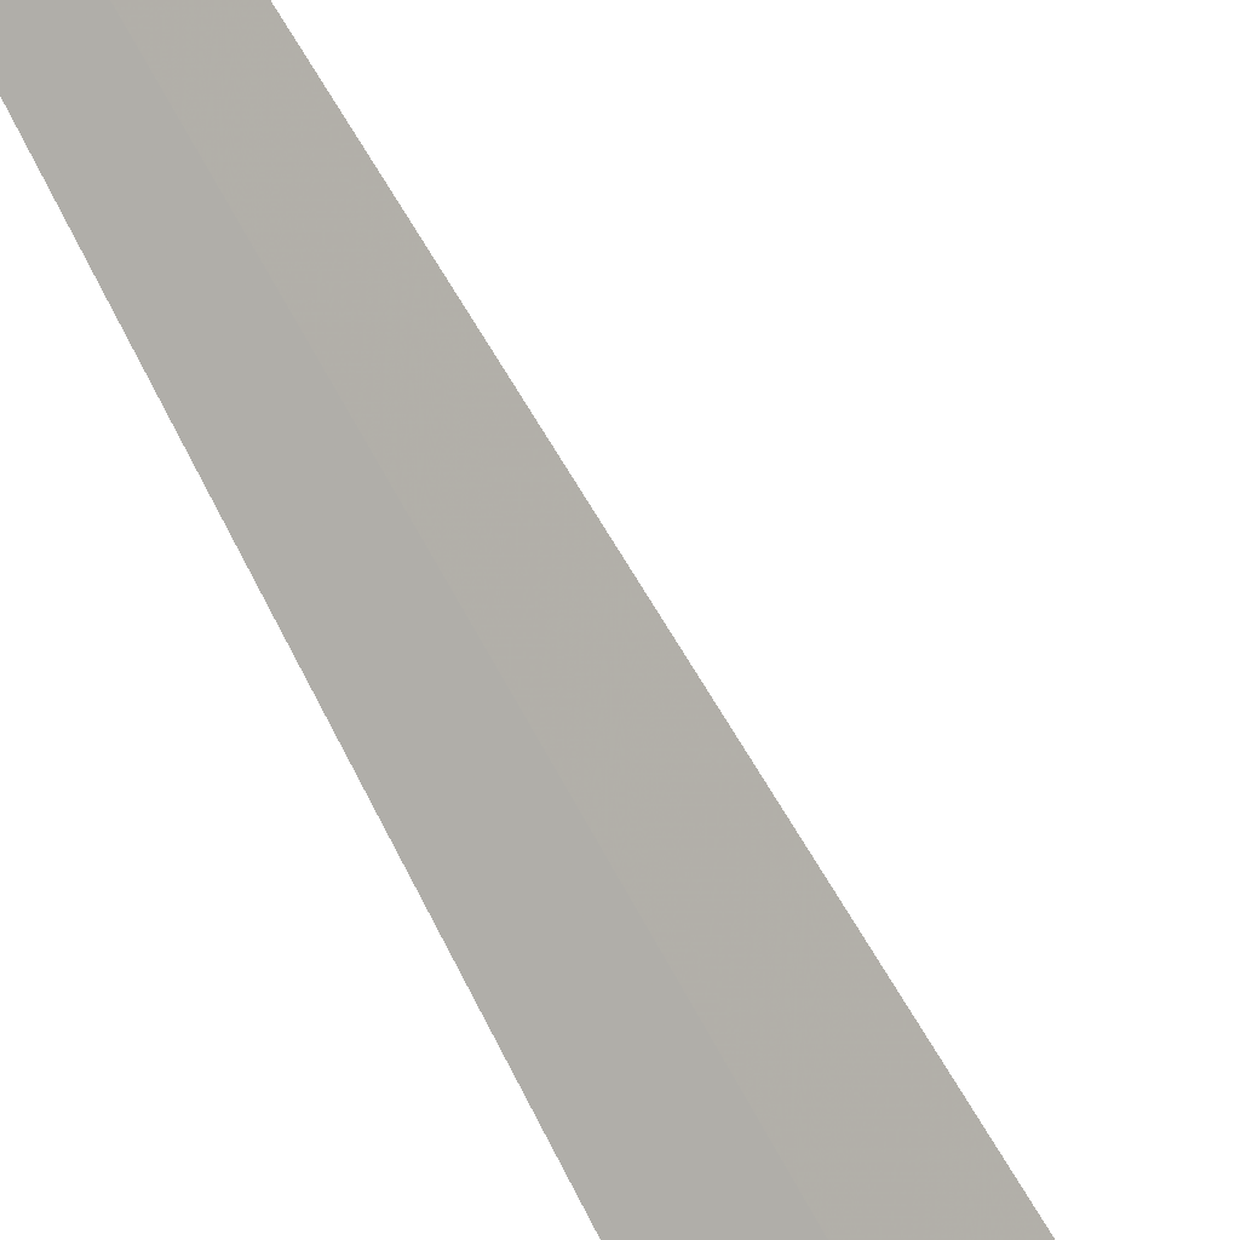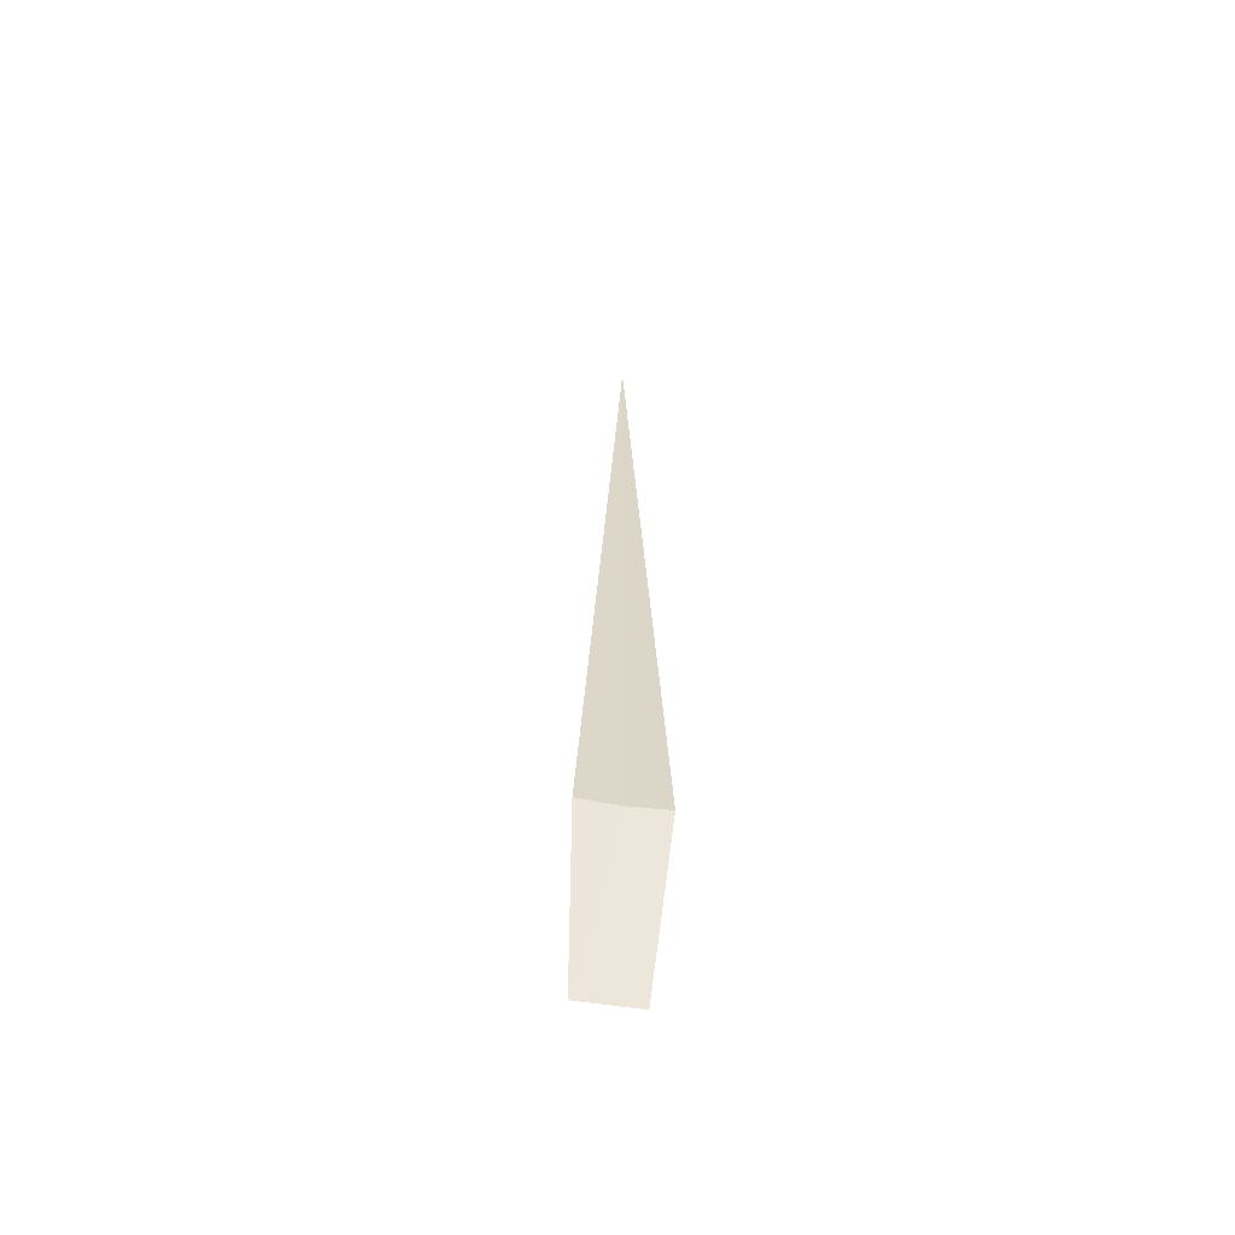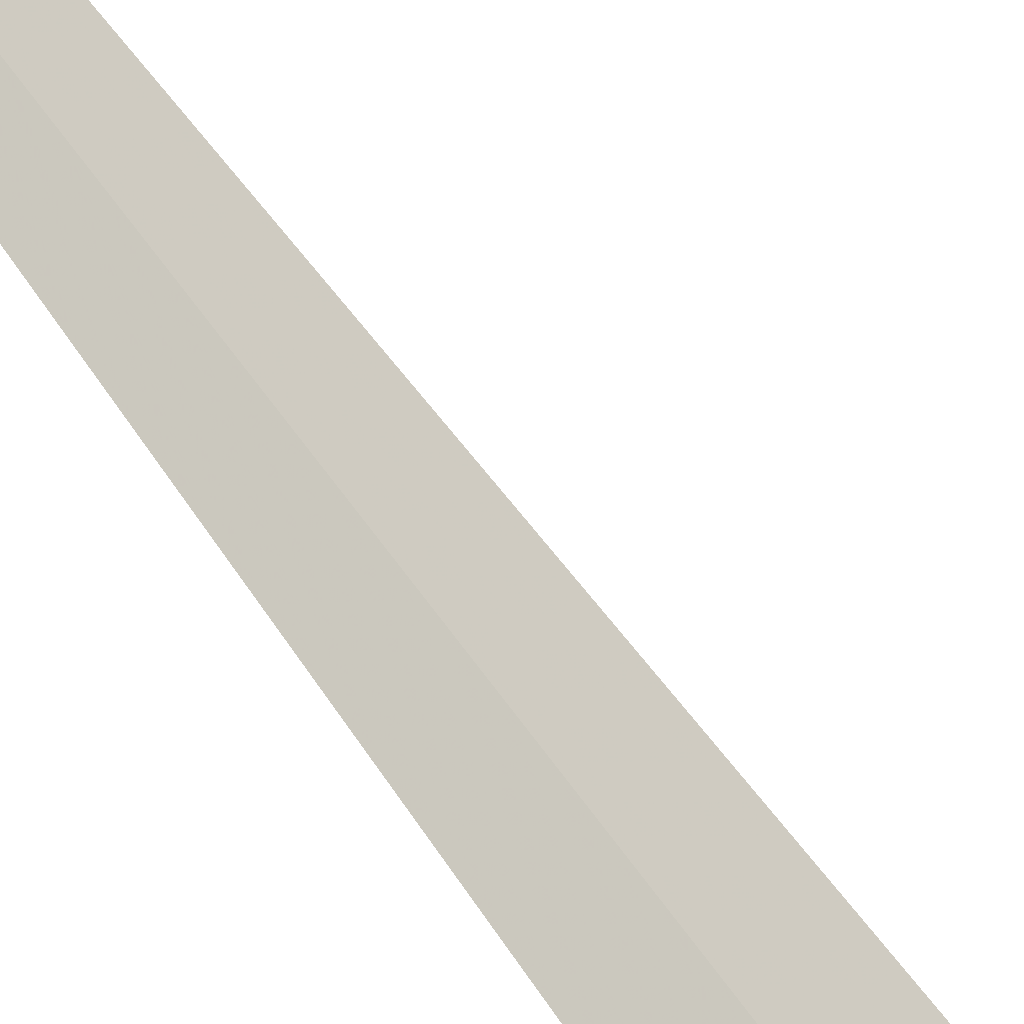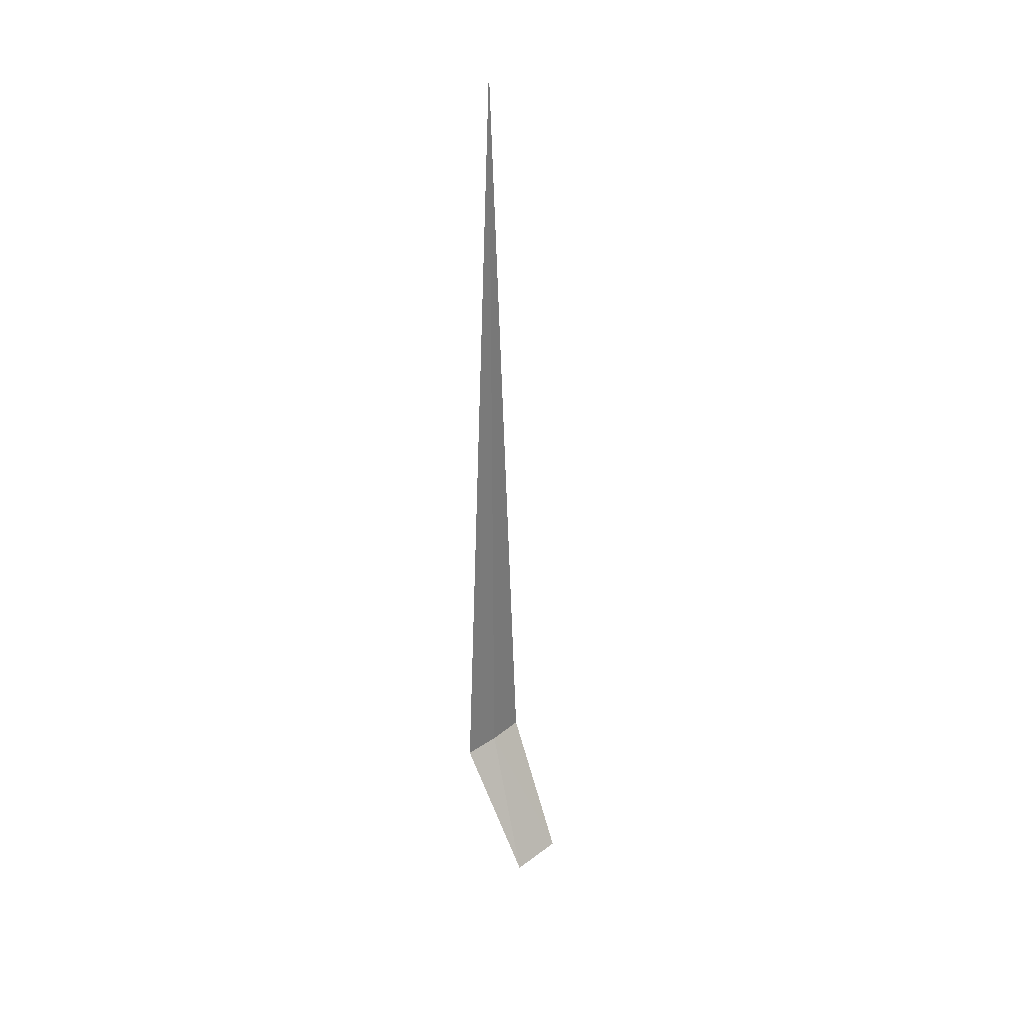
<metadata>
{"format":"obj","ext":"obj","renderer":"f3d","projection":"perspective","resolution":1024,"background":"white","views":[{"elev":-60.6,"azim":26.5,"up":"+Y"},{"elev":-60.4,"azim":-143.7,"up":"+Z"},{"elev":-74.4,"azim":36.8,"up":"+Y"},{"elev":33.3,"azim":-0.4,"up":"+Z"}]}
</metadata>
<code>
v 43.01 -3.003 86.5
v 43.28 -2.702 86.5
v 43 -3.01 95
v 42.71 -3.276 86.5
v 43.32 -3.739 85
v 43.74 -3.312 85
f 1 4 3
f 1 5 4
f 1 2 6
f 1 6 5
f 1 3 2

</code>
